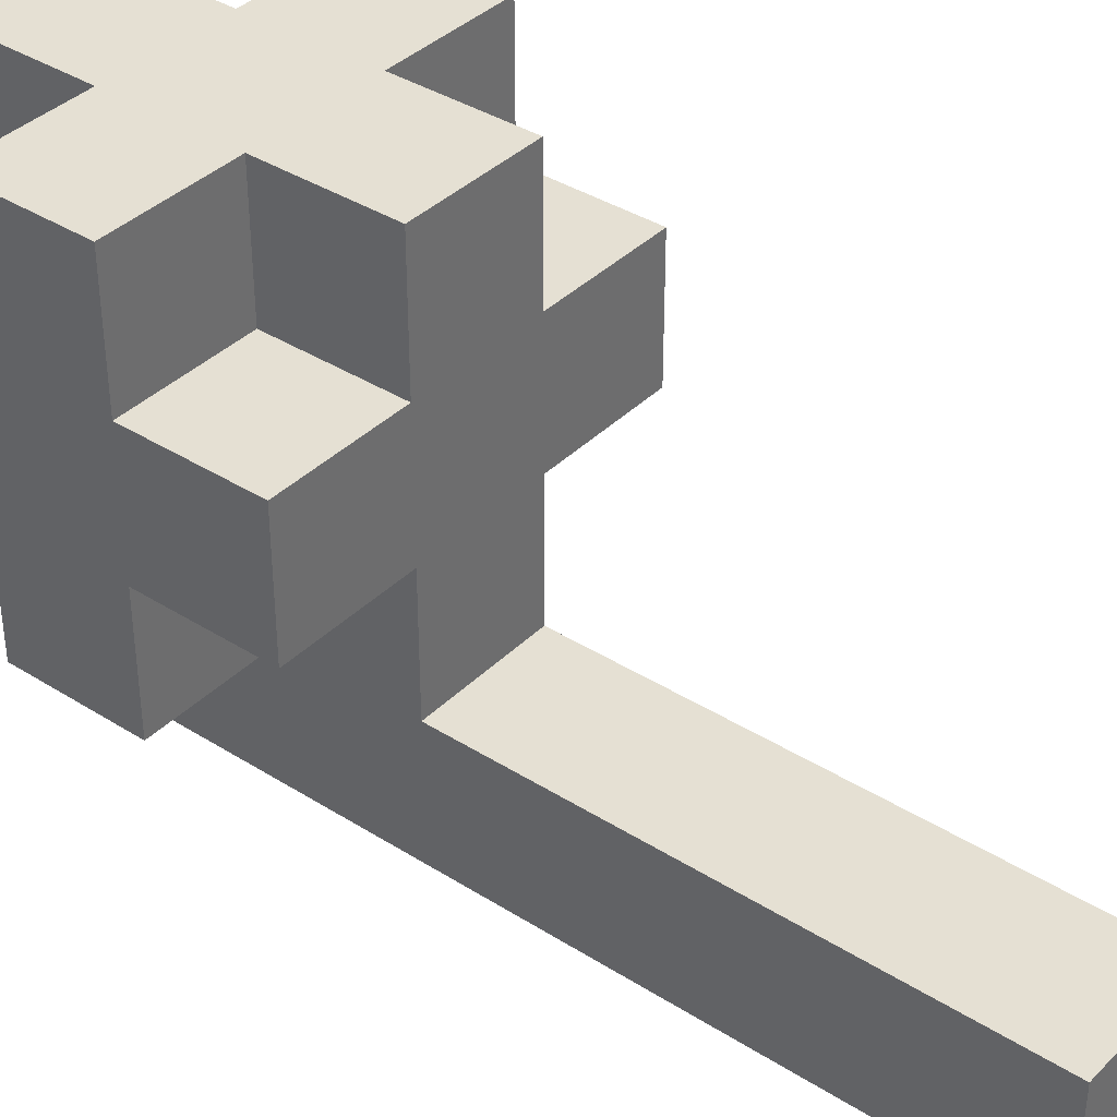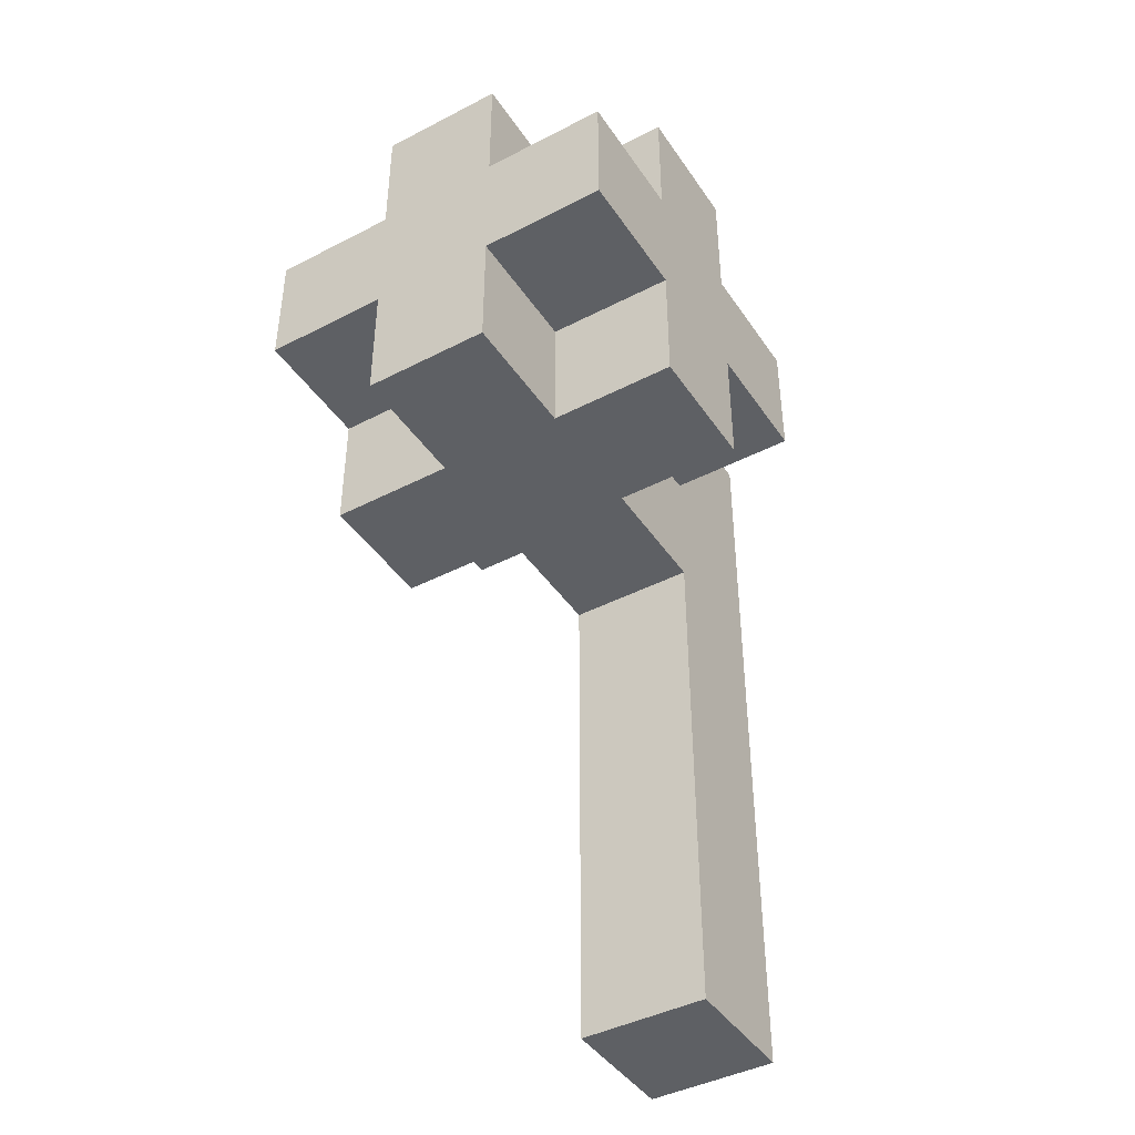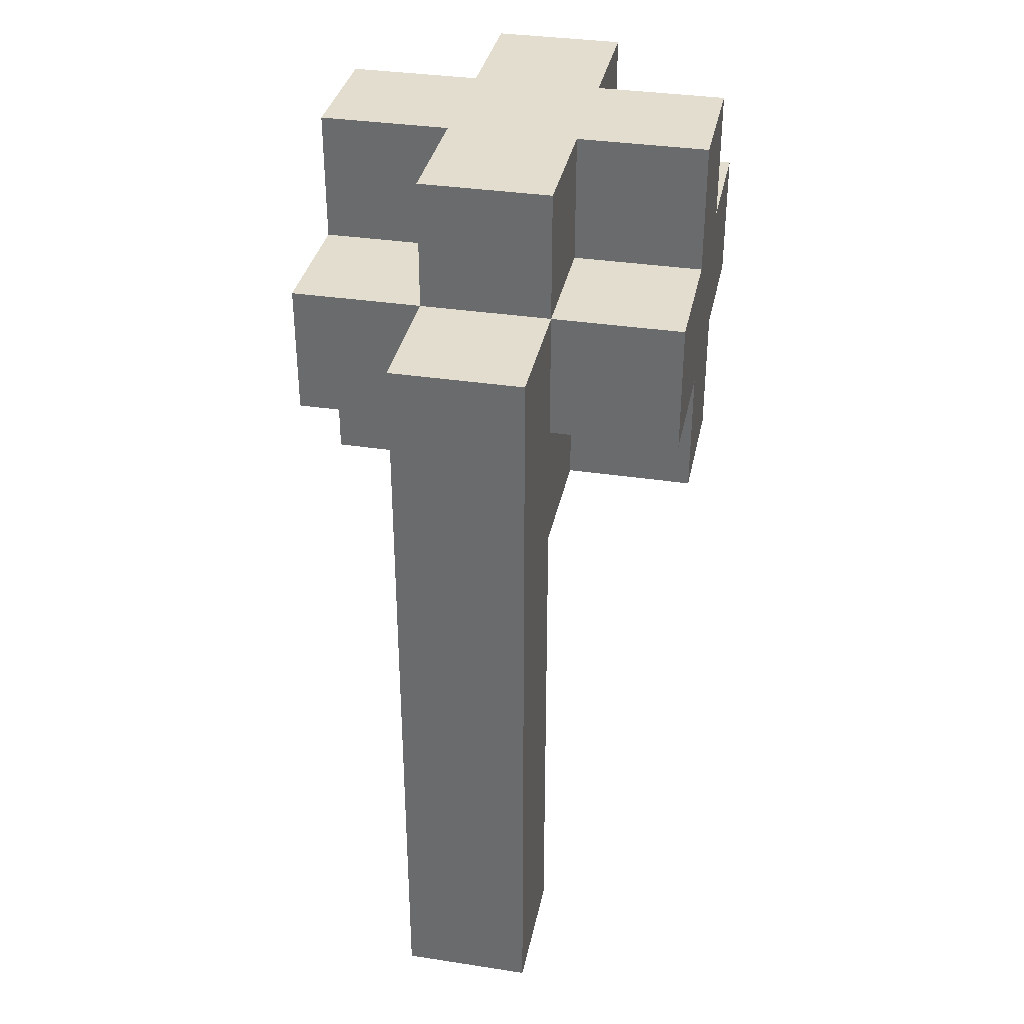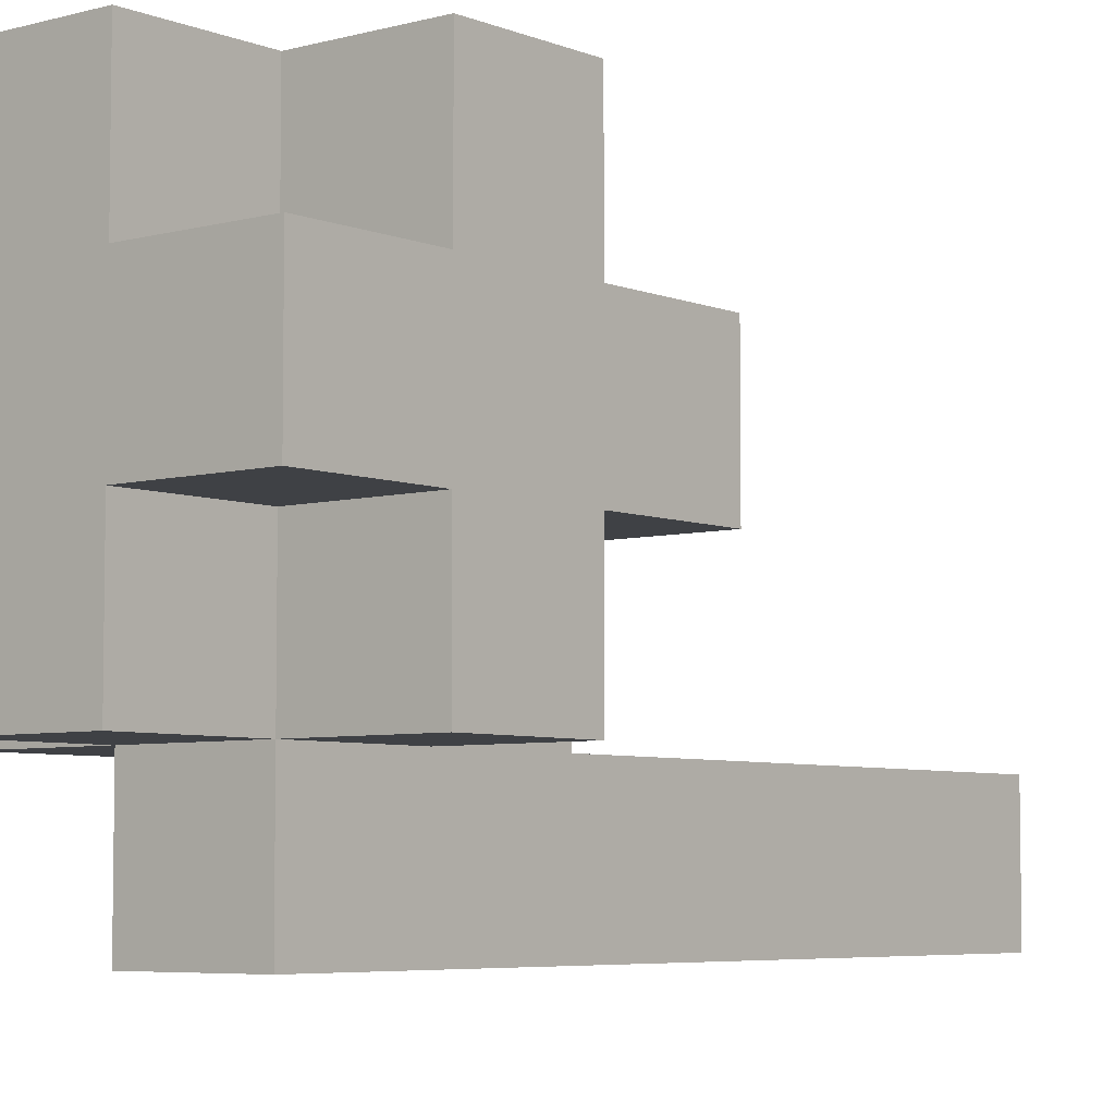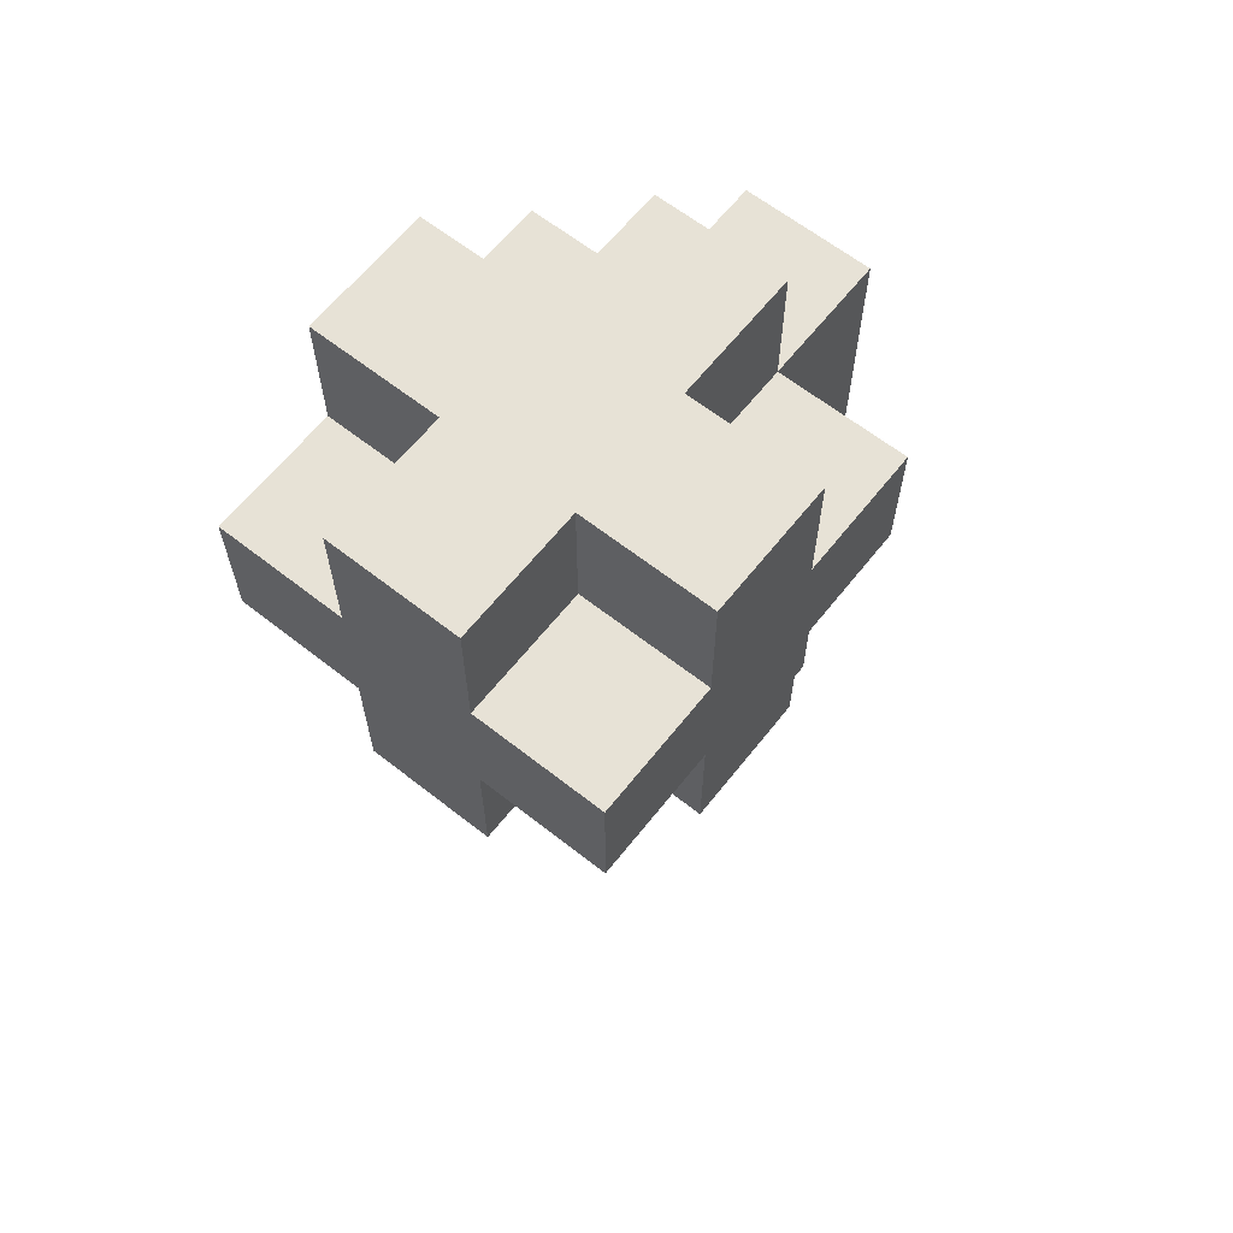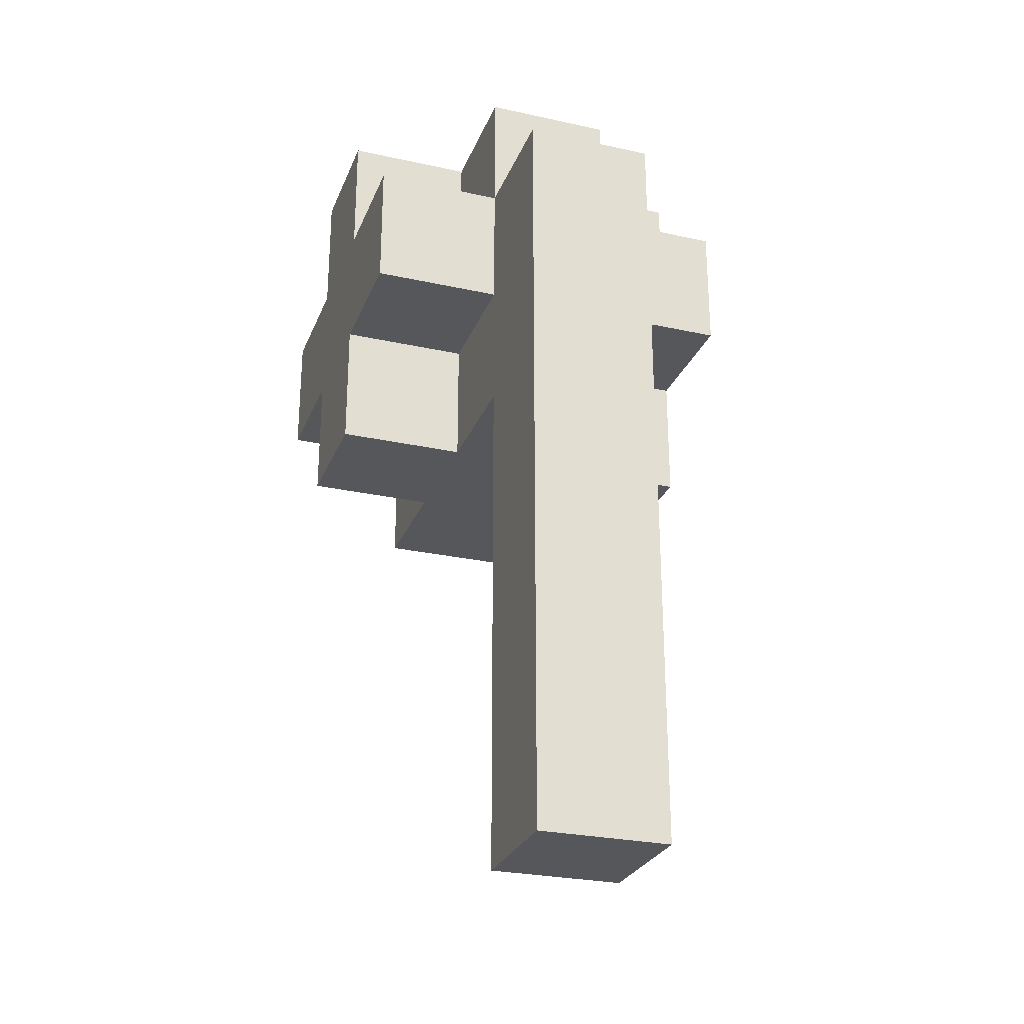
<metadata>
{"format":"obj","ext":"obj","renderer":"f3d","projection":"perspective","resolution":1024,"background":"white","views":[{"elev":37.9,"azim":128.9,"up":"+Y"},{"elev":-43.1,"azim":-148.5,"up":"+Z"},{"elev":34.9,"azim":11.5,"up":"+Z"},{"elev":-5.6,"azim":39.5,"up":"+Y"},{"elev":63.5,"azim":-141.6,"up":"+Z"},{"elev":-27.1,"azim":-18.8,"up":"+Z"}]}
</metadata>
<code>
g HomeOPEN_EXPORT-4
v -1.5 1 2.5
v -1.5 1 1.5
v -1.5 2 3.5
v -1.5 2 2.5
v -1.5 2 1.5
v -1.5 2 0.5
v -1.5 3 3.5
v -1.5 3 2.5
v -1.5 3 1.5
v -1.5 3 0.5
v -1.5 4 2.5
v -1.5 4 1.5
v -0.5 0 2.5
v -0.5 0 -3.5
v -0.5 1 3.5
v -0.5 1 2.5
v -0.5 1 1.5
v -0.5 1 0.5
v -0.5 1 -3.5
v -0.5 2 3.5
v -0.5 2 2.5
v -0.5 2 1.5
v -0.5 2 0.5
v -0.5 3 3.5
v -0.5 3 2.5
v -0.5 3 1.5
v -0.5 3 0.5
v -0.5 4 3.5
v -0.5 4 2.5
v -0.5 4 1.5
v -0.5 4 0.5
v 0.5 0 2.5
v 0.5 0 -3.5
v 0.5 1 3.5
v 0.5 1 2.5
v 0.5 1 1.5
v 0.5 1 0.5
v 0.5 1 -3.5
v 0.5 2 3.5
v 0.5 2 2.5
v 0.5 2 1.5
v 0.5 2 0.5
v 0.5 3 3.5
v 0.5 3 2.5
v 0.5 3 1.5
v 0.5 3 0.5
v 0.5 4 3.5
v 0.5 4 2.5
v 0.5 4 1.5
v 0.5 4 0.5
v 1.5 1 2.5
v 1.5 1 1.5
v 1.5 2 3.5
v 1.5 2 2.5
v 1.5 2 1.5
v 1.5 2 0.5
v 1.5 3 3.5
v 1.5 3 2.5
v 1.5 3 1.5
v 1.5 3 0.5
v 1.5 4 2.5
v 1.5 4 1.5
v -1.5 2 3.5
v -1.5 3 3.5
v -0.5 1 3.5
v -0.5 2 3.5
v -0.5 3 3.5
v -0.5 4 3.5
v 0.5 1 3.5
v 0.5 2 3.5
v 0.5 3 3.5
v 0.5 4 3.5
v 1.5 2 3.5
v 1.5 3 3.5
v -1.5 1 2.5
v -1.5 2 2.5
v -1.5 3 2.5
v -1.5 4 2.5
v -0.5 0 2.5
v -0.5 1 2.5
v -0.5 2 2.5
v -0.5 3 2.5
v -0.5 4 2.5
v 0.5 0 2.5
v 0.5 1 2.5
v 0.5 2 2.5
v 0.5 3 2.5
v 0.5 4 2.5
v 1.5 1 2.5
v 1.5 2 2.5
v 1.5 3 2.5
v 1.5 4 2.5
v -1.5 1 1.5
v -1.5 2 1.5
v -1.5 3 1.5
v -1.5 4 1.5
v -0.5 1 1.5
v -0.5 2 1.5
v -0.5 3 1.5
v -0.5 4 1.5
v 0.5 1 1.5
v 0.5 2 1.5
v 0.5 3 1.5
v 0.5 4 1.5
v 1.5 1 1.5
v 1.5 2 1.5
v 1.5 3 1.5
v 1.5 4 1.5
v -1.5 2 0.5
v -1.5 3 0.5
v -0.5 1 0.5
v -0.5 2 0.5
v -0.5 3 0.5
v -0.5 4 0.5
v 0.5 1 0.5
v 0.5 2 0.5
v 0.5 3 0.5
v 0.5 4 0.5
v 1.5 2 0.5
v 1.5 3 0.5
v -0.5 0 -3.5
v -0.5 1 -3.5
v 0.5 0 -3.5
v 0.5 1 -3.5
v -0.5 0 2.5
v 0.5 0 2.5
v -0.5 0 -3.5
v 0.5 0 -3.5
v -0.5 1 3.5
v 0.5 1 3.5
v -1.5 1 2.5
v -0.5 1 2.5
v 0.5 1 2.5
v 1.5 1 2.5
v -1.5 1 1.5
v -0.5 1 1.5
v 0.5 1 1.5
v 1.5 1 1.5
v -1.5 2 3.5
v -0.5 2 3.5
v 0.5 2 3.5
v 1.5 2 3.5
v -1.5 2 2.5
v -0.5 2 2.5
v 0.5 2 2.5
v 1.5 2 2.5
v -1.5 2 1.5
v -0.5 2 1.5
v 0.5 2 1.5
v 1.5 2 1.5
v -1.5 2 0.5
v -0.5 2 0.5
v 0.5 2 0.5
v 1.5 2 0.5
v -0.5 1 0.5
v 0.5 1 0.5
v -0.5 1 -3.5
v 0.5 1 -3.5
v -1.5 3 3.5
v -0.5 3 3.5
v 0.5 3 3.5
v 1.5 3 3.5
v -1.5 3 2.5
v -0.5 3 2.5
v 0.5 3 2.5
v 1.5 3 2.5
v -1.5 3 1.5
v -0.5 3 1.5
v 0.5 3 1.5
v 1.5 3 1.5
v -1.5 3 0.5
v -0.5 3 0.5
v 0.5 3 0.5
v 1.5 3 0.5
v -0.5 4 3.5
v 0.5 4 3.5
v -1.5 4 2.5
v -0.5 4 2.5
v 0.5 4 2.5
v 1.5 4 2.5
v -1.5 4 1.5
v -0.5 4 1.5
v 0.5 4 1.5
v 1.5 4 1.5
v -0.5 4 0.5
v 0.5 4 0.5
f 4 2 1
f 5 2 4
f 7 4 3
f 7 6 5
f 7 5 4
f 8 6 7
f 9 6 8
f 10 6 9
f 11 9 8
f 12 9 11
f 16 14 13
f 17 14 16
f 18 14 17
f 19 14 18
f 20 16 15
f 21 16 20
f 22 18 17
f 23 18 22
f 28 25 24
f 29 25 28
f 30 27 26
f 31 27 30
f 32 33 35
f 35 33 36
f 36 33 37
f 37 33 38
f 34 35 39
f 39 35 40
f 36 37 41
f 41 37 42
f 43 44 47
f 47 44 48
f 45 46 49
f 49 46 50
f 51 52 54
f 54 52 55
f 53 54 57
f 55 56 57
f 54 55 57
f 57 56 58
f 58 56 59
f 59 56 60
f 58 59 61
f 61 59 62
f 66 64 63
f 67 64 66
f 69 66 65
f 69 67 66
f 70 67 69
f 71 68 67
f 71 67 70
f 72 68 71
f 73 71 70
f 74 71 73
f 80 76 75
f 81 76 80
f 82 78 77
f 83 78 82
f 84 80 79
f 85 80 84
f 89 86 85
f 90 86 89
f 91 88 87
f 92 88 91
f 93 94 97
f 97 94 98
f 95 96 99
f 99 96 100
f 101 102 105
f 105 102 106
f 103 104 107
f 107 104 108
f 109 110 112
f 112 110 113
f 111 112 115
f 112 113 115
f 115 113 116
f 113 114 117
f 116 113 117
f 117 114 118
f 116 117 119
f 119 117 120
f 121 122 123
f 123 122 124
f 127 126 125
f 128 126 127
f 132 130 129
f 133 130 132
f 135 132 131
f 136 132 135
f 137 134 133
f 138 134 137
f 143 140 139
f 144 140 143
f 145 142 141
f 146 142 145
f 151 148 147
f 152 148 151
f 153 150 149
f 154 150 153
f 155 156 157
f 157 156 158
f 159 160 163
f 163 160 164
f 161 162 165
f 165 162 166
f 167 168 171
f 171 168 172
f 169 170 173
f 173 170 174
f 175 176 178
f 178 176 179
f 177 178 181
f 179 180 181
f 178 179 181
f 181 180 182
f 182 180 183
f 183 180 184
f 182 183 185
f 185 183 186

</code>
